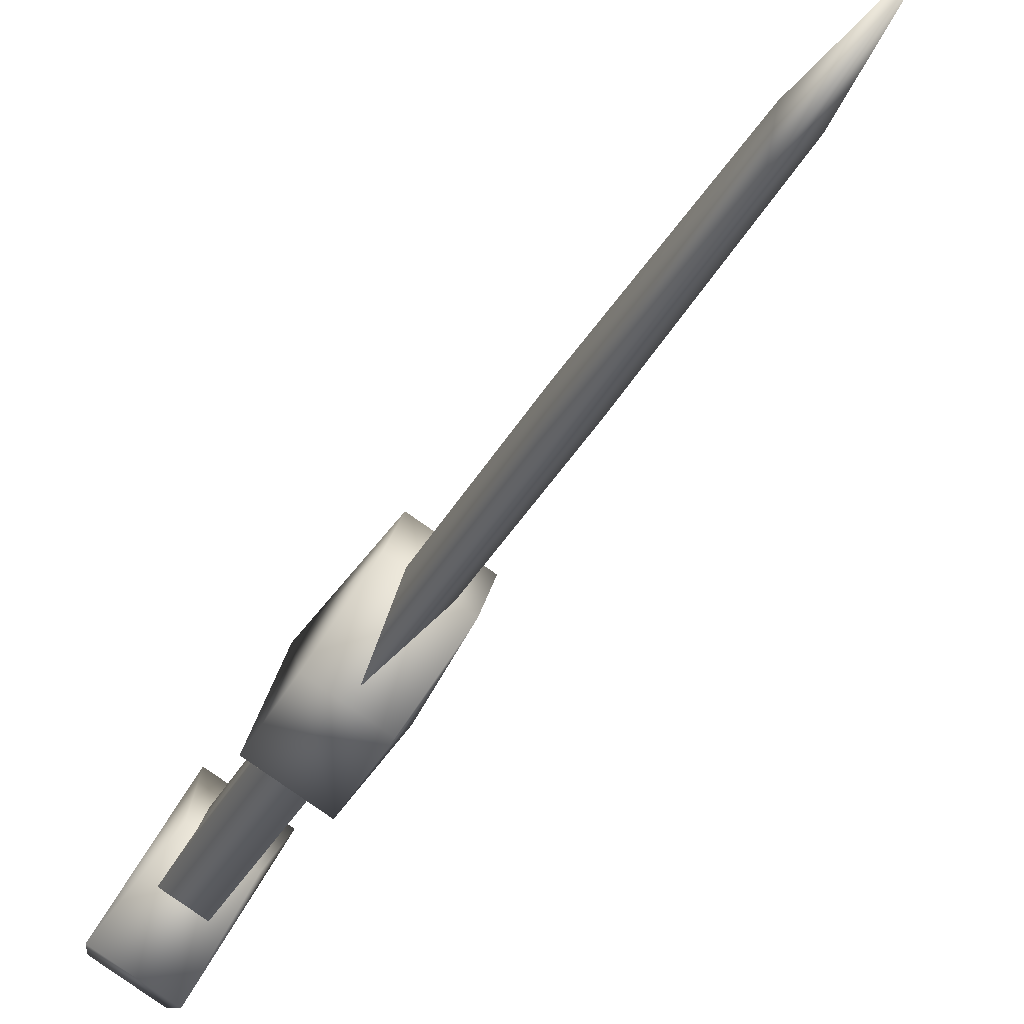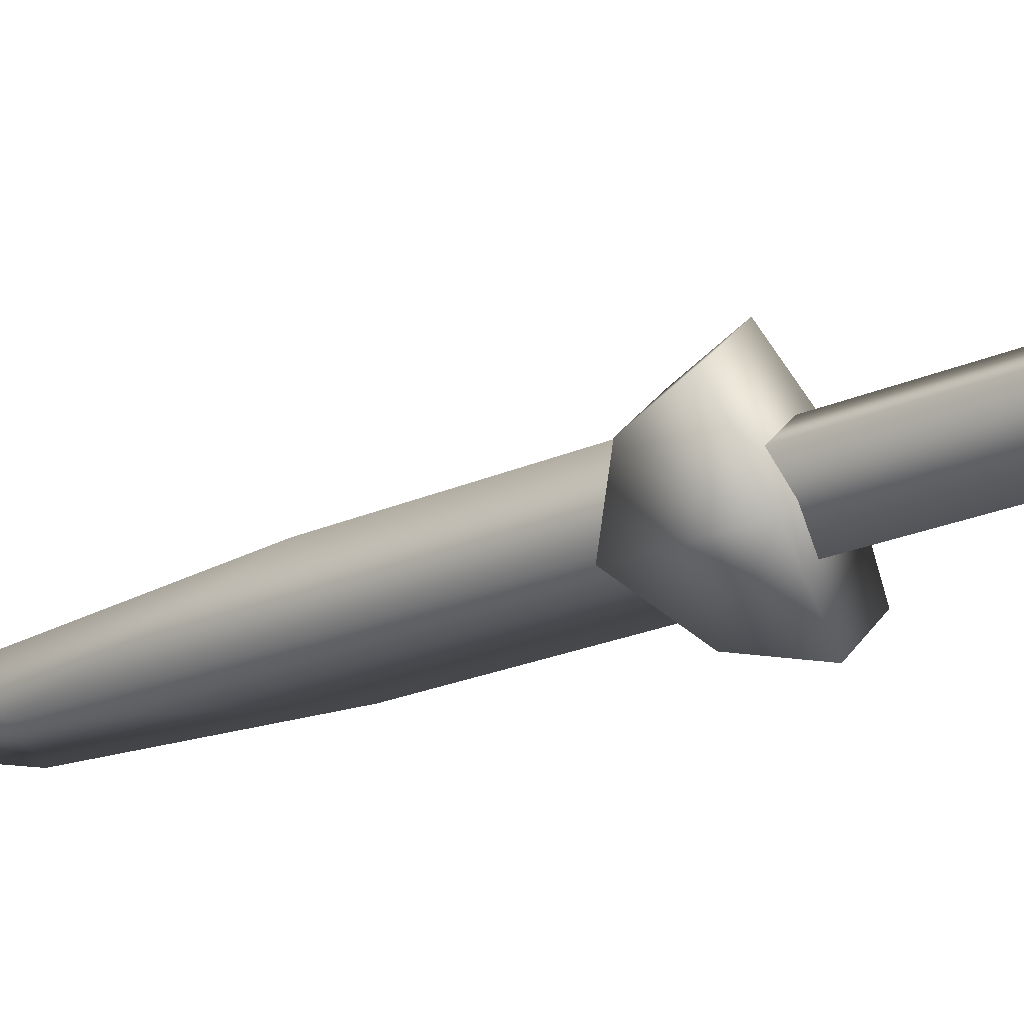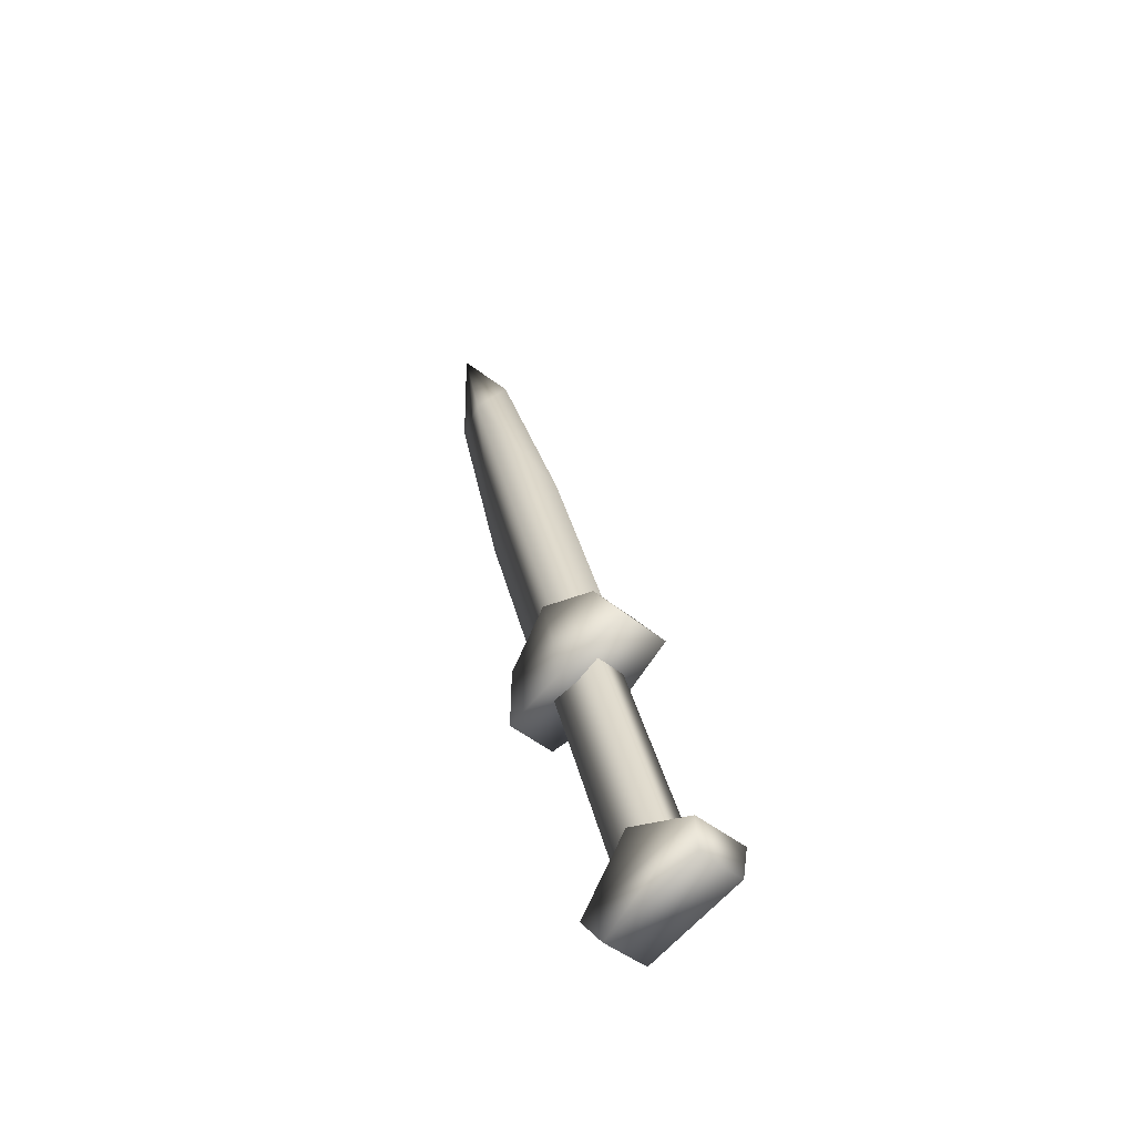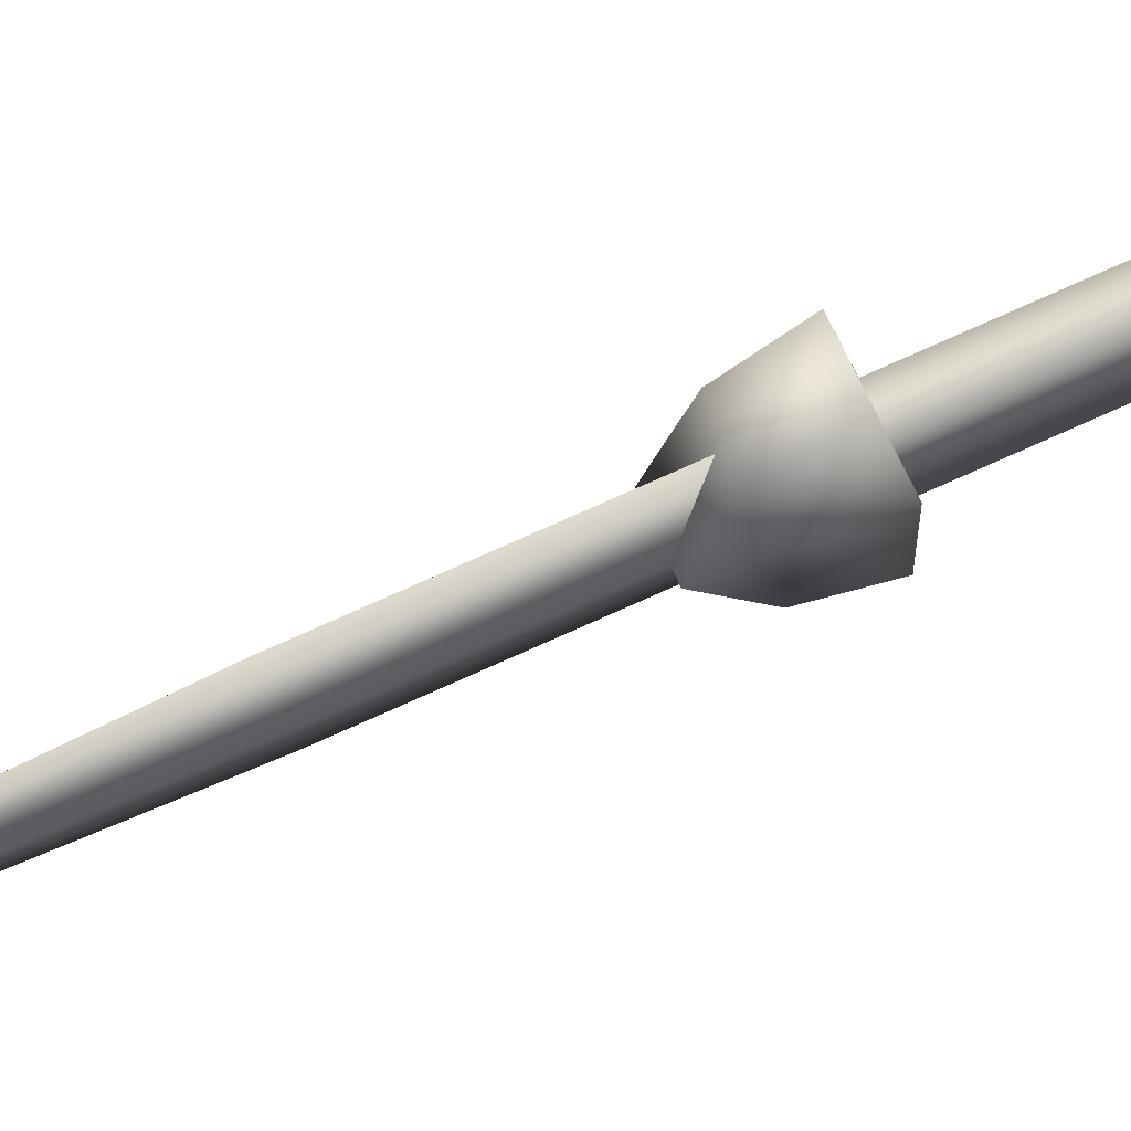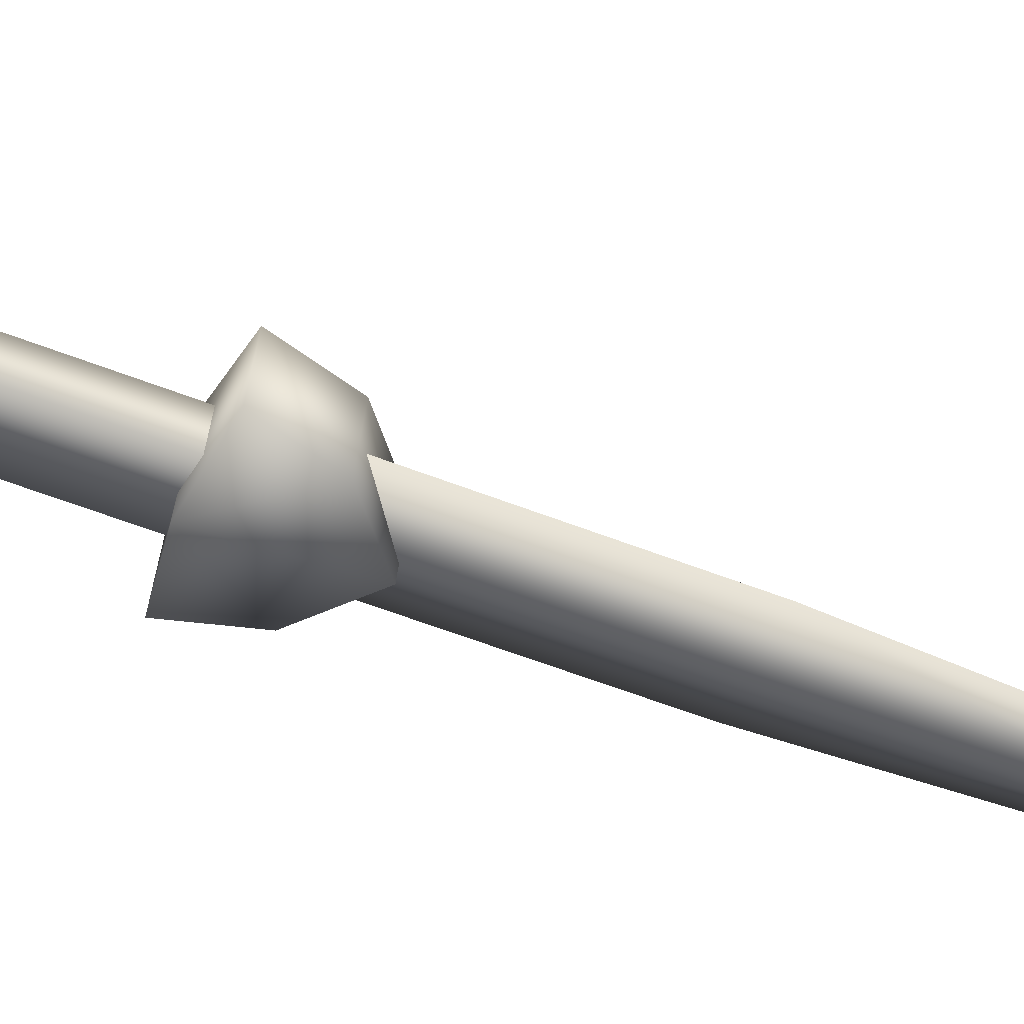
<metadata>
{"format":"obj","ext":"obj","renderer":"f3d","projection":"perspective","resolution":1024,"background":"white","views":[{"elev":-48.9,"azim":149.7,"up":"+Z"},{"elev":7.1,"azim":-61.3,"up":"+Z"},{"elev":-41.3,"azim":-64.4,"up":"+Y"},{"elev":38.1,"azim":-113.4,"up":"+Z"},{"elev":64.4,"azim":95.5,"up":"+Z"}]}
</metadata>
<code>
v 0.05007 0.3104 0.006967
v -0.05609 0.2312 0.03599
v -0.03419 0.3118 -0.0226
v 0.02816 0.2298 0.06556
v 0.001978 0.3452 -0.1241
v 0.08624 0.3438 -0.0945
v 0.07803 0.1752 -0.03641
v -0.03292 0.1771 -0.07535
v 0.1063 0.2514 -0.1561
v 0.02204 0.2529 -0.1856
v 0.02057 0.1509 -0.1863
v 0.1048 0.1495 -0.1567
v -0.03419 0.3118 -0.0226
v -0.05609 0.2312 0.03599
v -0.03292 0.1771 -0.07535
v 0.001978 0.3452 -0.1241
v 0.02204 0.2529 -0.1856
v 0.02057 0.1509 -0.1863
v 0.05007 0.3104 0.006967
v 0.08624 0.3438 -0.0945
v 0.07803 0.1752 -0.03641
v 0.1063 0.2514 -0.1561
v 0.02816 0.2298 0.06556
v 0.1048 0.1495 -0.1567
v 0.03678 0.2168 -0.01289
v -0.06656 -0.1913 0.09896
v -0.0142 0.2176 -0.03078
v -0.01558 -0.1922 0.1168
v 0.06612 0.186 -0.09797
v -0.03722 -0.2221 0.01388
v 0.01376 -0.2229 0.03177
v 0.01514 0.1869 -0.1159
v -0.06656 -0.1913 0.09896
v -0.0142 0.2176 -0.03078
v 0.01376 -0.2229 0.03177
v 0.03678 0.2168 -0.01289
v 0.06612 0.186 -0.09797
v -0.01558 -0.1922 0.1168
v -0.01388 -0.186 0.1831
v -0.05487 -0.1369 0.03054
v 0.01966 -0.1381 0.05669
v -0.1091 -0.1845 0.1497
v -0.1014 -0.2371 0.151
v -0.02226 -0.2384 0.1788
v -0.04249 -0.2542 -0.04339
v 0.01966 -0.1381 0.05669
v -0.05487 -0.1369 0.03054
v 0.05269 -0.2558 -0.009987
v 0.03311 -0.2965 0.01824
v -0.04605 -0.2951 -0.009539
v -0.02226 -0.2384 0.1788
v -0.1014 -0.2371 0.151
v -0.05487 -0.1369 0.03054
v -0.1091 -0.1845 0.1497
v -0.04249 -0.2542 -0.04339
v -0.04605 -0.2951 -0.009539
v -0.1014 -0.2371 0.151
v 0.01966 -0.1381 0.05669
v 0.05269 -0.2558 -0.009987
v -0.01388 -0.186 0.1831
v -0.02226 -0.2384 0.1788
v 0.03311 -0.2965 0.01824
v 0.006533 0.2206 -0.07718
v 0.05577 0.6475 -0.1281
v 0.004287 0.2452 -0.0005404
v 0.05804 0.6229 -0.2048
v 0.04968 0.2199 -0.06204
v 0.1012 0.6222 -0.1897
v 0.05193 0.1953 -0.1387
v 0.1035 0.5976 -0.2664
v 0.141 0.9705 -0.3018
v 0.1067 0.989 -0.2571
v 0.147 1.149 -0.3643
v 0.1074 0.971 -0.3136
v 0.1416 0.9525 -0.3583
g zhou_yu_5_w_0
f 3 2 1
f 4 1 2
f 3 1 5
f 6 5 1
f 4 2 7
f 8 7 2
f 6 9 5
f 10 5 9
f 10 9 11
f 8 11 7
f 12 11 9
f 12 7 11
f 15 14 13
f 16 15 13
f 17 15 16
f 18 15 17
f 21 20 19
f 22 20 21
f 23 21 19
f 24 22 21
f 27 26 25
f 28 25 26
f 31 30 29
f 32 29 30
f 30 33 32
f 34 32 33
f 37 36 35
f 38 35 36
f 41 40 39
f 42 39 40
f 42 43 39
f 44 39 43
f 47 46 45
f 48 45 46
f 48 49 45
f 50 45 49
f 49 51 50
f 52 50 51
f 55 54 53
f 55 56 54
f 57 54 56
f 60 59 58
f 60 61 59
f 62 59 61
f 65 64 63
f 66 63 64
f 65 67 64
f 68 64 67
f 67 69 68
f 70 68 69
f 66 70 63
f 69 63 70
f 68 71 64
f 68 70 71
f 72 64 71
f 73 72 71
f 72 73 74
f 72 74 64
f 66 64 74
f 66 74 70
f 75 74 73
f 75 73 71
f 75 70 74
f 75 71 70

</code>
